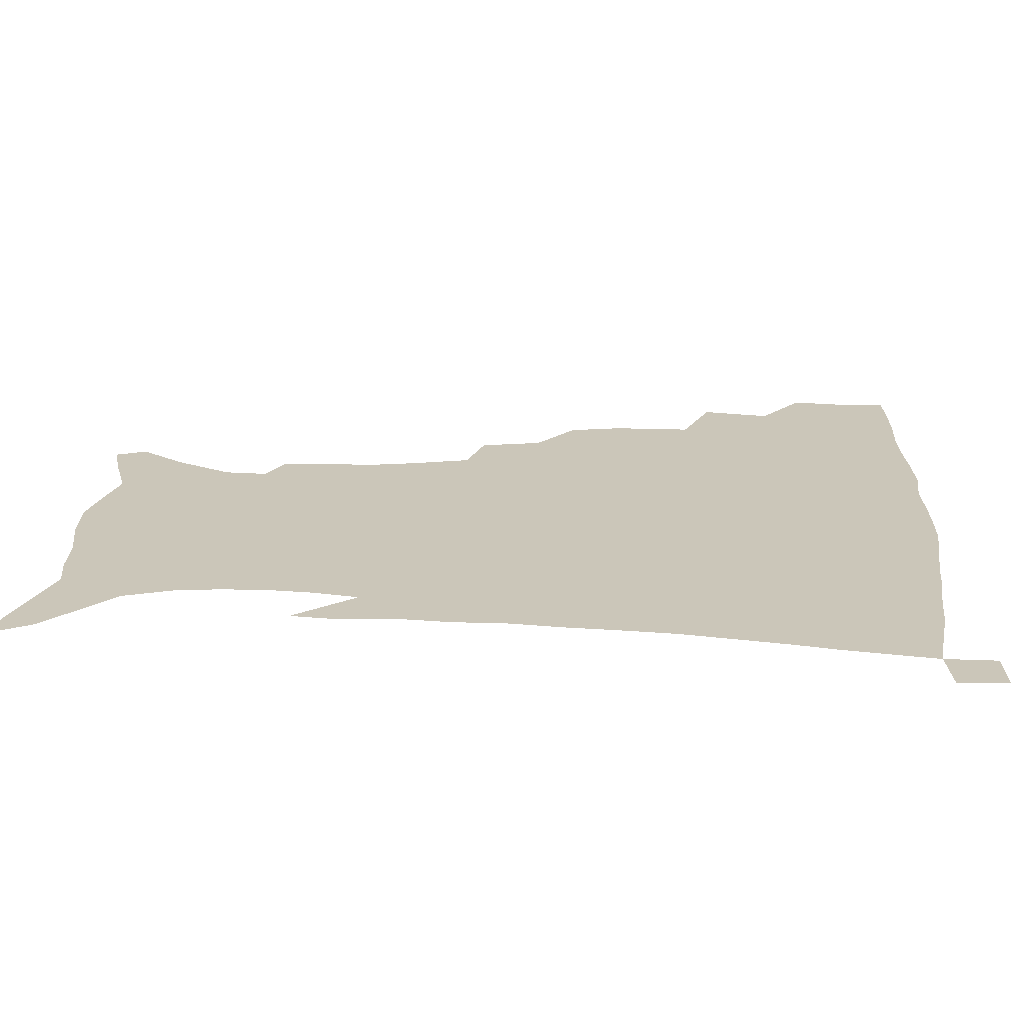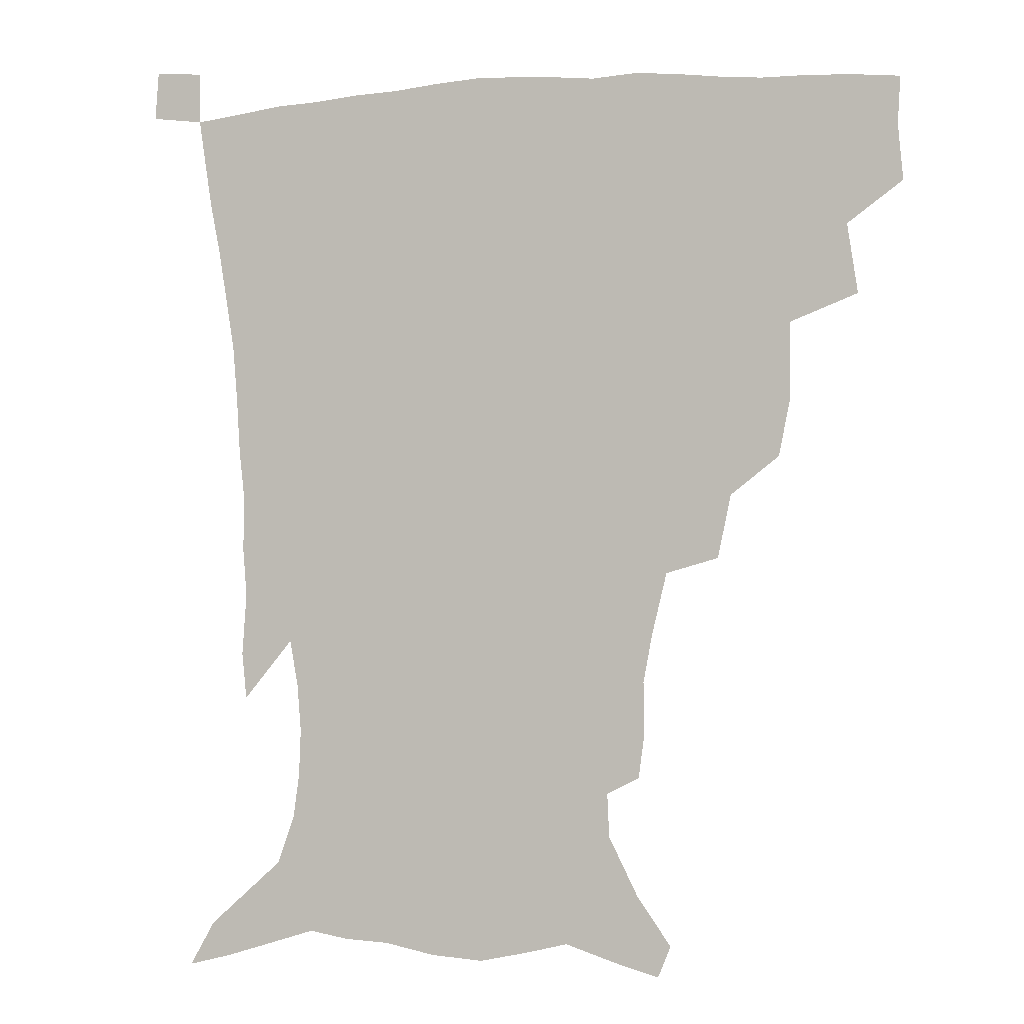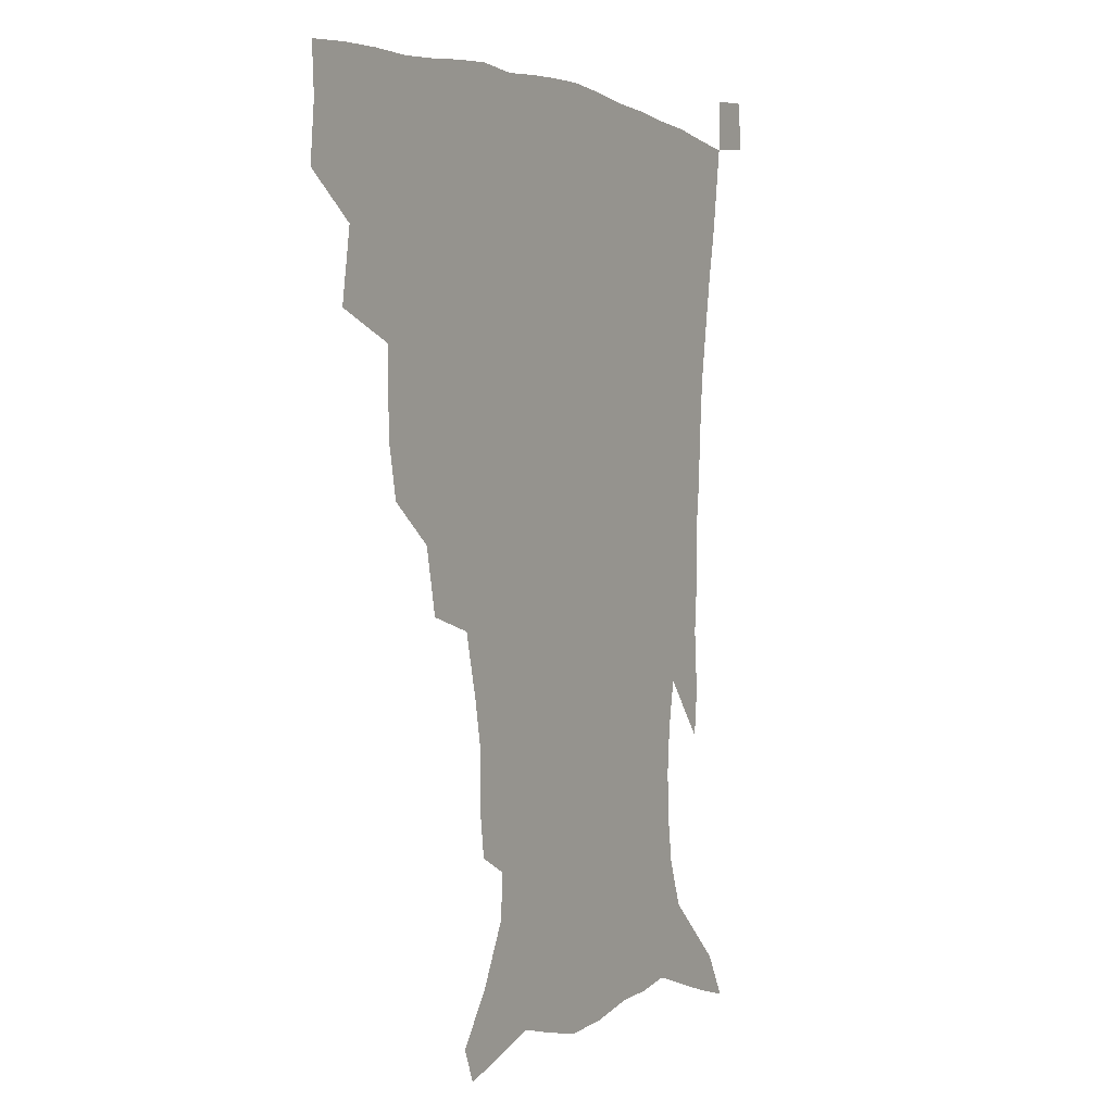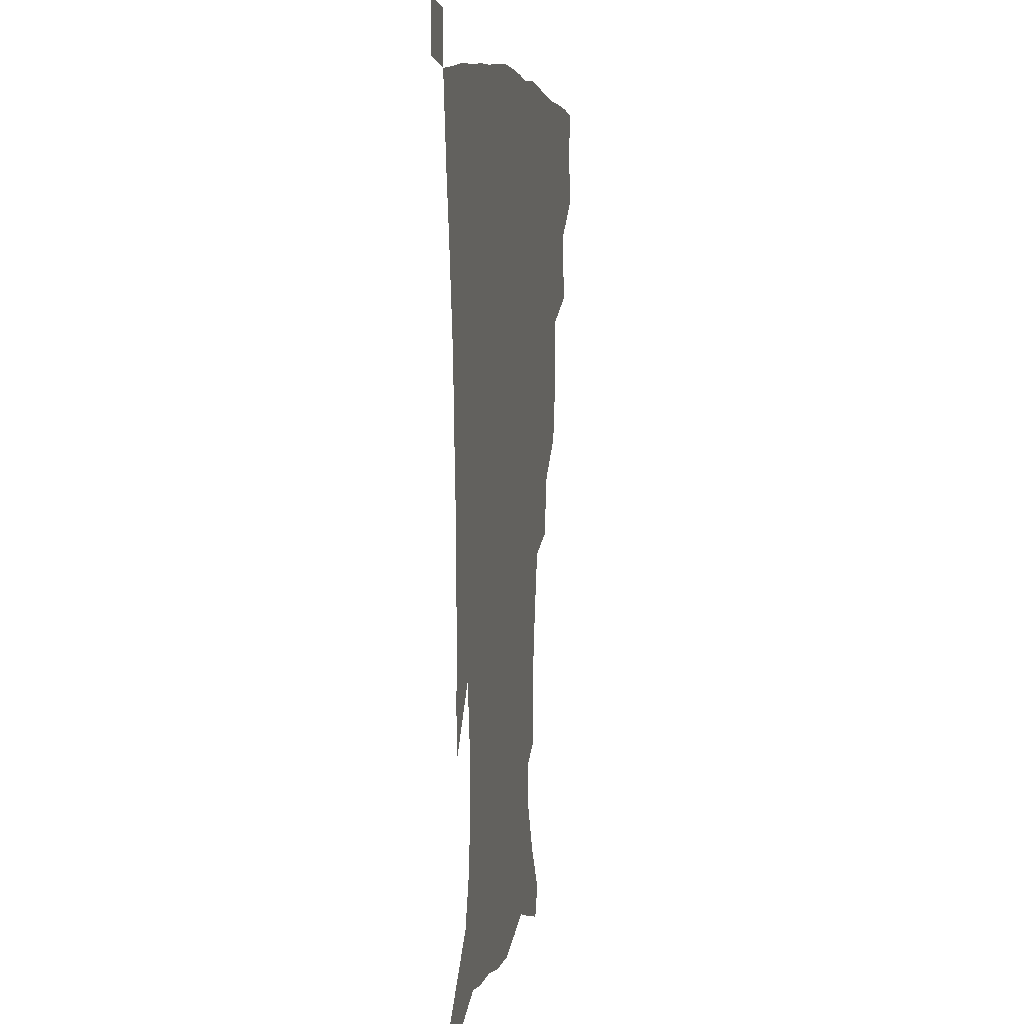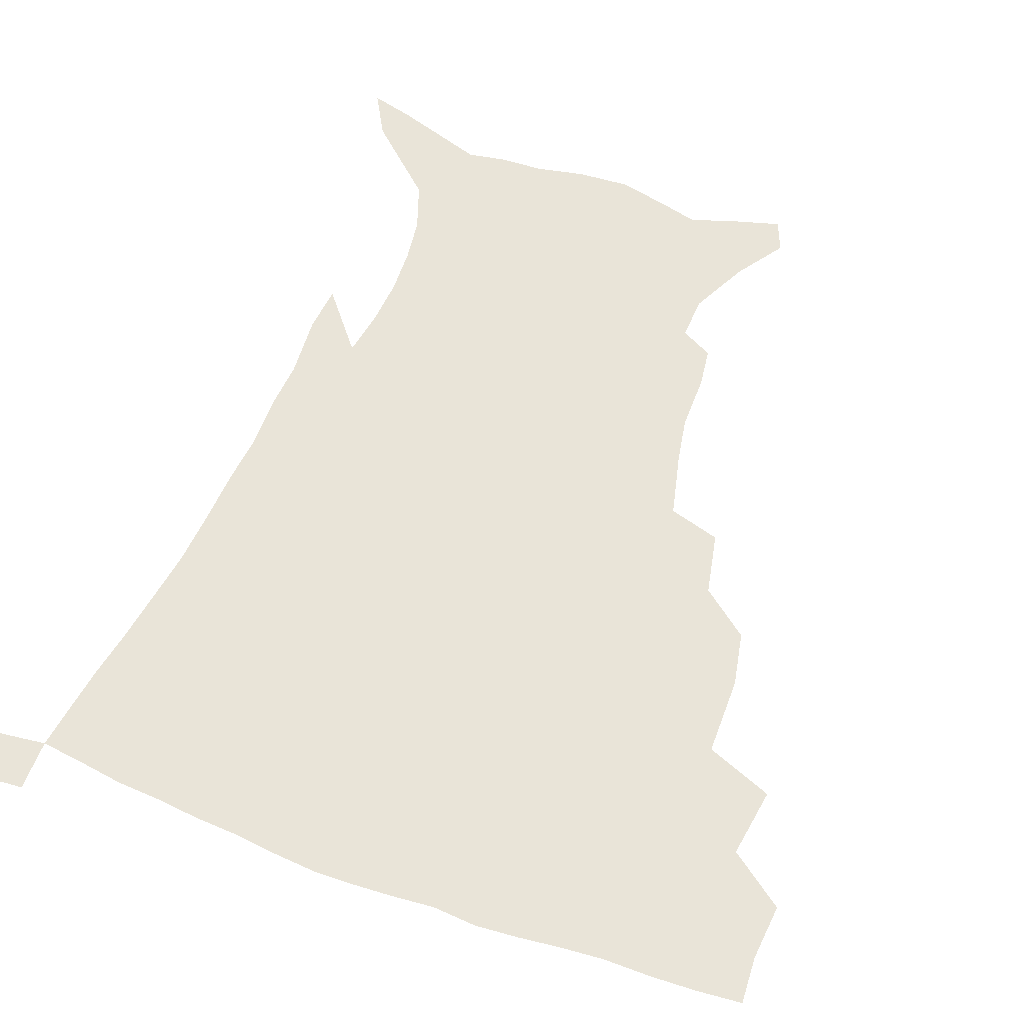
<metadata>
{"format":"obj","ext":"obj","renderer":"f3d","projection":"perspective","resolution":1024,"background":"white","views":[{"elev":21.0,"azim":94.0,"up":"+Z"},{"elev":-1.8,"azim":-163.9,"up":"+Y"},{"elev":1.6,"azim":-60.4,"up":"+Y"},{"elev":6.1,"azim":99.8,"up":"+Y"},{"elev":60.6,"azim":-159.2,"up":"+Z"}]}
</metadata>
<code>
v 435.9 399.2 0
v 437.6 418.1 0
v 436.7 434.1 0
v 451.1 361.9 0
v 454.7 385.4 0
v 453.8 402.5 0
v 453.2 419 0
v 452.1 435.6 0
v 477.9 307.7 0
v 474.3 326 0
v 474.1 352.9 0
v 472.7 371.9 0
v 472 389 0
v 470.1 404.5 0
v 468.7 420.2 0
v 467.5 436.3 0
v 498.9 273.4 0
v 494.5 294.7 0
v 492.3 318.3 0
v 490.4 338.3 0
v 490.2 360 0
v 488.8 376 0
v 487.2 391 0
v 485.7 405.9 0
v 484.5 421 0
v 483.6 436.3 0
v 526.5 198.5 0
v 524.7 211.7 0
v 524.8 231.1 0
v 521.8 247.4 0
v 516.7 268.3 0
v 511.4 287.5 0
v 510.4 313.5 0
v 508 330.1 0
v 505.7 345.7 0
v 504.7 362.9 0
v 503.4 378.1 0
v 501.9 392.5 0
v 500.5 407.1 0
v 499.4 422 0
v 498.4 437.6 0
v 515.6 141.7 0
v 527.1 158.2 0
v 536.9 178.1 0
v 537.6 192.7 0
v 537.6 212.6 0
v 535.9 227.6 0
v 534.1 244.8 0
v 530.8 262.3 0
v 527.2 279.5 0
v 524 296.7 0
v 523 318.7 0
v 521.2 333.9 0
v 520.2 350.5 0
v 518.8 364.8 0
v 517.9 379.7 0
v 516.3 393.8 0
v 515.2 408.2 0
v 514.1 422.6 0
v 512.9 439.3 0
v 519.9 131.1 0
v 532.1 148.5 0
v 542 166.9 0
v 546.9 184.7 0
v 547.3 201.6 0
v 548 223.8 0
v 546.2 239 0
v 543.8 253.3 0
v 540.8 267.5 0
v 538.3 285.7 0
v 537.1 305.5 0
v 535.7 321.9 0
v 534.6 337.6 0
v 534 353.2 0
v 533.1 367.1 0
v 532.7 381.3 0
v 531.1 394.9 0
v 529.8 409.3 0
v 528.5 424.4 0
v 527.3 440.5 0
v 534.9 135.3 0
v 548.1 155.6 0
v 556.2 177 0
v 557.3 192 0
v 557.5 207.9 0
v 557.6 230.4 0
v 556.2 245 0
v 554.5 261.7 0
v 552 274.6 0
v 550.3 291.8 0
v 549.5 309.9 0
v 548.5 325.3 0
v 548.1 340.7 0
v 547.5 354.8 0
v 547.2 368.9 0
v 546.3 382.1 0
v 545.4 395.5 0
v 545.1 409.3 0
v 543.8 423.9 0
v 542.4 439.5 0
v 552.1 141 0
v 563 162.3 0
v 566.4 178.8 0
v 567.3 195.4 0
v 568.2 215.8 0
v 567.4 231.6 0
v 566.2 248.8 0
v 564.9 264 0
v 563.3 279.5 0
v 562.4 296.6 0
v 561.9 313.1 0
v 561 325.9 0
v 561 342.3 0
v 561 356.6 0
v 560.7 369.7 0
v 559.8 382.5 0
v 559.8 396.1 0
v 559.2 409.7 0
v 558.1 424.2 0
v 556.3 440.8 0
v 566.4 137.5 0
v 575.3 164 0
v 577.7 183.5 0
v 577.8 196.8 0
v 578 217.7 0
v 577.7 233.6 0
v 576.6 249 0
v 575.7 264.9 0
v 574.6 279.2 0
v 573.9 296 0
v 573.7 313.7 0
v 574 329.9 0
v 573.6 342.6 0
v 573.8 356.7 0
v 574.2 370.4 0
v 574 383.1 0
v 574.2 396.5 0
v 573.8 409.8 0
v 572 425.3 0
v 570.2 441.7 0
v 582.6 134 0
v 587.4 164.1 0
v 588.3 184 0
v 588.7 204.1 0
v 588.4 219.7 0
v 588.1 238 0
v 587.5 251.8 0
v 586.8 269.7 0
v 586.7 283.8 0
v 586 299 0
v 586 315.9 0
v 586.1 330.6 0
v 586.6 344.2 0
v 587 358.5 0
v 587.2 370.3 0
v 588.2 384.1 0
v 588 396.8 0
v 587.6 409.8 0
v 585.9 425.8 0
v 584.1 442.1 0
v 600.3 135.2 0
v 599.9 163 0
v 599.3 183.8 0
v 599.1 200.7 0
v 598.9 218 0
v 598.3 235.8 0
v 598 252.9 0
v 598.1 266.8 0
v 597.5 285.7 0
v 597.8 299.4 0
v 597.8 315.5 0
v 598.4 328.4 0
v 598.9 344.2 0
v 599.6 357.2 0
v 600.8 371.5 0
v 601.5 384.3 0
v 601.7 397 0
v 601.2 411 0
v 600.1 425.8 0
v 598.7 441.1 0
v 617.3 138.7 0
v 613.2 159.8 0
v 610.2 182.6 0
v 609.2 200.2 0
v 609 218.4 0
v 608.6 236.2 0
v 608.8 250.6 0
v 608.9 267.2 0
v 608.9 282.5 0
v 609.2 298.5 0
v 609.5 313.9 0
v 610.5 330.8 0
v 611.2 343.5 0
v 612.2 356.2 0
v 613.3 370.9 0
v 614.4 384 0
v 615.3 396.7 0
v 616.3 410 0
v 615.8 424.1 0
v 614.3 439.4 0
v 632.5 139.5 0
v 625.3 160.5 0
v 622.4 177 0
v 619.6 197 0
v 618.5 219 0
v 618.6 235.4 0
v 619.4 249.1 0
v 619.5 267 0
v 620.7 278.9 0
v 620.7 295.2 0
v 621.3 310.2 0
v 621.6 329.5 0
v 623.1 343.4 0
v 624.6 355.5 0
v 626 369.2 0
v 627.4 382.5 0
v 628.8 395.9 0
v 630.4 409.3 0
v 630.3 423.2 0
v 629.1 438.7 0
v 645.5 141.8 0
v 638 158.5 0
v 631.9 178.6 0
v 630 194.1 0
v 628.9 212.7 0
v 629 229.7 0
v 630.5 243.2 0
v 630.6 261.5 0
v 631.3 277.3 0
v 631.9 292.9 0
v 632.7 308.4 0
v 634.1 323 0
v 634.8 340.1 0
v 636.8 353 0
v 638.5 367.1 0
v 640.2 382.2 0
v 642 394.7 0
v 643.7 408.6 0
v 644.8 422 0
v 644.5 437.2 0
v 661.6 136.7 0
v 651.5 154.8 0
v 644.2 173.2 0
v 640.8 188.8 0
v 638.5 208.4 0
v 639.1 223 0
v 640.6 238 0
v 641.5 255.6 0
v 642.1 272.6 0
v 643.5 286.8 0
v 643.8 304.5 0
v 645.7 318.2 0
v 646.6 335.1 0
v 648.8 349.5 0
v 651.1 363.4 0
v 652.8 379.3 0
v 655.2 393.4 0
v 657.1 407.2 0
v 658.7 420.9 0
v 659.2 436.4 0
v 676.9 131.9 0
v 666.3 149.4 0
v 658.2 165.5 0
v 652.4 181.8 0
v 650.4 196.9 0
v 649.8 212.6 0
v 651 228.5 0
v 653.8 244.3 0
v 655.1 260.7 0
v 655.4 278.3 0
v 655.9 295.6 0
v 657.3 311.3 0
v 660.3 324.5 0
v 660.8 344 0
v 663 360 0
v 665 377 0
v 668.5 390.2 0
v 670.7 405.3 0
v 672.8 419.5 0
v 674.6 434.3 0
v 691.5 128.1 0
v 683 143.2 0
v 670.7 223.9 0
v 672.2 239.7 0
v 670.7 260.8 0
v 672 276.9 0
v 671.8 296 0
v 673.5 312.2 0
v 674.6 330.9 0
v 676.2 349.9 0
v 678.9 367.2 0
v 681.8 385.3 0
v 685 401.4 0
v 687.4 417.3 0
v 689.6 432.4 0
v 689.6 449.8 0
v 707.2 434.6 0
v 706 451.1 0
f 5 6 1
f 1 6 2
f 6 7 2
f 2 7 3
f 7 8 3
f 11 12 4
f 4 12 5
f 12 13 5
f 5 13 6
f 13 14 6
f 6 14 7
f 14 15 7
f 7 15 8
f 15 16 8
f 18 19 9
f 9 19 10
f 19 20 10
f 10 20 11
f 20 21 11
f 11 21 12
f 21 22 12
f 12 22 13
f 22 23 13
f 13 23 14
f 23 24 14
f 14 24 15
f 24 25 15
f 15 25 16
f 25 26 16
f 31 32 17
f 17 32 18
f 32 33 18
f 18 33 19
f 33 34 19
f 19 34 20
f 34 35 20
f 20 35 21
f 35 36 21
f 21 36 22
f 36 37 22
f 22 37 23
f 37 38 23
f 23 38 24
f 38 39 24
f 24 39 25
f 39 40 25
f 25 40 26
f 40 41 26
f 45 46 27
f 27 46 28
f 46 47 28
f 28 47 29
f 47 48 29
f 29 48 30
f 48 49 30
f 30 49 31
f 49 50 31
f 31 50 32
f 50 51 32
f 32 51 33
f 51 52 33
f 33 52 34
f 52 53 34
f 34 53 35
f 53 54 35
f 35 54 36
f 54 55 36
f 36 55 37
f 55 56 37
f 37 56 38
f 56 57 38
f 38 57 39
f 57 58 39
f 39 58 40
f 58 59 40
f 40 59 41
f 59 60 41
f 61 62 42
f 42 62 43
f 62 63 43
f 43 63 44
f 63 64 44
f 44 64 45
f 64 65 45
f 45 65 46
f 65 66 46
f 46 66 47
f 66 67 47
f 47 67 48
f 67 68 48
f 48 68 49
f 68 69 49
f 49 69 50
f 69 70 50
f 50 70 51
f 70 71 51
f 51 71 52
f 71 72 52
f 52 72 53
f 72 73 53
f 53 73 54
f 73 74 54
f 54 74 55
f 74 75 55
f 55 75 56
f 75 76 56
f 56 76 57
f 76 77 57
f 57 77 58
f 77 78 58
f 58 78 59
f 78 79 59
f 59 79 60
f 79 80 60
f 61 81 62
f 81 82 62
f 62 82 63
f 82 83 63
f 63 83 64
f 83 84 64
f 64 84 65
f 84 85 65
f 65 85 66
f 85 86 66
f 66 86 67
f 86 87 67
f 67 87 68
f 87 88 68
f 68 88 69
f 88 89 69
f 69 89 70
f 89 90 70
f 70 90 71
f 90 91 71
f 71 91 72
f 91 92 72
f 72 92 73
f 92 93 73
f 73 93 74
f 93 94 74
f 74 94 75
f 94 95 75
f 75 95 76
f 95 96 76
f 76 96 77
f 96 97 77
f 77 97 78
f 97 98 78
f 78 98 79
f 98 99 79
f 79 99 80
f 99 100 80
f 81 101 82
f 101 102 82
f 82 102 83
f 102 103 83
f 83 103 84
f 103 104 84
f 84 104 85
f 104 105 85
f 85 105 86
f 105 106 86
f 86 106 87
f 106 107 87
f 87 107 88
f 107 108 88
f 88 108 89
f 108 109 89
f 89 109 90
f 109 110 90
f 90 110 91
f 110 111 91
f 91 111 92
f 111 112 92
f 92 112 93
f 112 113 93
f 93 113 94
f 113 114 94
f 94 114 95
f 114 115 95
f 95 115 96
f 115 116 96
f 96 116 97
f 116 117 97
f 97 117 98
f 117 118 98
f 98 118 99
f 118 119 99
f 99 119 100
f 119 120 100
f 101 121 102
f 121 122 102
f 102 122 103
f 122 123 103
f 103 123 104
f 123 124 104
f 104 124 105
f 124 125 105
f 105 125 106
f 125 126 106
f 106 126 107
f 126 127 107
f 107 127 108
f 127 128 108
f 108 128 109
f 128 129 109
f 109 129 110
f 129 130 110
f 110 130 111
f 130 131 111
f 111 131 112
f 131 132 112
f 112 132 113
f 132 133 113
f 113 133 114
f 133 134 114
f 114 134 115
f 134 135 115
f 115 135 116
f 135 136 116
f 116 136 117
f 136 137 117
f 117 137 118
f 137 138 118
f 118 138 119
f 138 139 119
f 119 139 120
f 139 140 120
f 121 141 122
f 141 142 122
f 122 142 123
f 142 143 123
f 123 143 124
f 143 144 124
f 124 144 125
f 144 145 125
f 125 145 126
f 145 146 126
f 126 146 127
f 146 147 127
f 127 147 128
f 147 148 128
f 128 148 129
f 148 149 129
f 129 149 130
f 149 150 130
f 130 150 131
f 150 151 131
f 131 151 132
f 151 152 132
f 132 152 133
f 152 153 133
f 133 153 134
f 153 154 134
f 134 154 135
f 154 155 135
f 135 155 136
f 155 156 136
f 136 156 137
f 156 157 137
f 137 157 138
f 157 158 138
f 138 158 139
f 158 159 139
f 139 159 140
f 159 160 140
f 141 161 142
f 161 162 142
f 142 162 143
f 162 163 143
f 143 163 144
f 163 164 144
f 144 164 145
f 164 165 145
f 145 165 146
f 165 166 146
f 146 166 147
f 166 167 147
f 147 167 148
f 167 168 148
f 148 168 149
f 168 169 149
f 149 169 150
f 169 170 150
f 150 170 151
f 170 171 151
f 151 171 152
f 171 172 152
f 152 172 153
f 172 173 153
f 153 173 154
f 173 174 154
f 154 174 155
f 174 175 155
f 155 175 156
f 175 176 156
f 156 176 157
f 176 177 157
f 157 177 158
f 177 178 158
f 158 178 159
f 178 179 159
f 159 179 160
f 179 180 160
f 161 181 162
f 181 182 162
f 162 182 163
f 182 183 163
f 163 183 164
f 183 184 164
f 164 184 165
f 184 185 165
f 165 185 166
f 185 186 166
f 166 186 167
f 186 187 167
f 167 187 168
f 187 188 168
f 168 188 169
f 188 189 169
f 169 189 170
f 189 190 170
f 170 190 171
f 190 191 171
f 171 191 172
f 191 192 172
f 172 192 173
f 192 193 173
f 173 193 174
f 193 194 174
f 174 194 175
f 194 195 175
f 175 195 176
f 195 196 176
f 176 196 177
f 196 197 177
f 177 197 178
f 197 198 178
f 178 198 179
f 198 199 179
f 179 199 180
f 199 200 180
f 181 201 182
f 201 202 182
f 182 202 183
f 202 203 183
f 183 203 184
f 203 204 184
f 184 204 185
f 204 205 185
f 185 205 186
f 205 206 186
f 186 206 187
f 206 207 187
f 187 207 188
f 207 208 188
f 188 208 189
f 208 209 189
f 189 209 190
f 209 210 190
f 190 210 191
f 210 211 191
f 191 211 192
f 211 212 192
f 192 212 193
f 212 213 193
f 193 213 194
f 213 214 194
f 194 214 195
f 214 215 195
f 195 215 196
f 215 216 196
f 196 216 197
f 216 217 197
f 197 217 198
f 217 218 198
f 198 218 199
f 218 219 199
f 199 219 200
f 219 220 200
f 201 221 202
f 221 222 202
f 202 222 203
f 222 223 203
f 203 223 204
f 223 224 204
f 204 224 205
f 224 225 205
f 205 225 206
f 225 226 206
f 206 226 207
f 226 227 207
f 207 227 208
f 227 228 208
f 208 228 209
f 228 229 209
f 209 229 210
f 229 230 210
f 210 230 211
f 230 231 211
f 211 231 212
f 231 232 212
f 212 232 213
f 232 233 213
f 213 233 214
f 233 234 214
f 214 234 215
f 234 235 215
f 215 235 216
f 235 236 216
f 216 236 217
f 236 237 217
f 217 237 218
f 237 238 218
f 218 238 219
f 238 239 219
f 219 239 220
f 239 240 220
f 221 241 222
f 241 242 222
f 222 242 223
f 242 243 223
f 223 243 224
f 243 244 224
f 224 244 225
f 244 245 225
f 225 245 226
f 245 246 226
f 226 246 227
f 246 247 227
f 227 247 228
f 247 248 228
f 228 248 229
f 248 249 229
f 229 249 230
f 249 250 230
f 230 250 231
f 250 251 231
f 231 251 232
f 251 252 232
f 232 252 233
f 252 253 233
f 233 253 234
f 253 254 234
f 234 254 235
f 254 255 235
f 235 255 236
f 255 256 236
f 236 256 237
f 256 257 237
f 237 257 238
f 257 258 238
f 238 258 239
f 258 259 239
f 239 259 240
f 259 260 240
f 241 261 242
f 261 262 242
f 242 262 243
f 262 263 243
f 243 263 244
f 263 264 244
f 244 264 245
f 264 265 245
f 245 265 246
f 265 266 246
f 246 266 247
f 266 267 247
f 247 267 248
f 267 268 248
f 248 268 249
f 268 269 249
f 249 269 250
f 269 270 250
f 250 270 251
f 270 271 251
f 251 271 252
f 271 272 252
f 252 272 253
f 272 273 253
f 253 273 254
f 273 274 254
f 254 274 255
f 274 275 255
f 255 275 256
f 275 276 256
f 256 276 257
f 276 277 257
f 257 277 258
f 277 278 258
f 258 278 259
f 278 279 259
f 259 279 260
f 279 280 260
f 261 281 262
f 281 282 262
f 262 282 263
f 268 283 269
f 283 284 269
f 269 284 270
f 284 285 270
f 270 285 271
f 285 286 271
f 271 286 272
f 286 287 272
f 272 287 273
f 287 288 273
f 273 288 274
f 288 289 274
f 274 289 275
f 289 290 275
f 275 290 276
f 290 291 276
f 276 291 277
f 291 292 277
f 277 292 278
f 292 293 278
f 278 293 279
f 293 294 279
f 279 294 280
f 294 295 280
f 295 297 296
f 297 298 296

</code>
